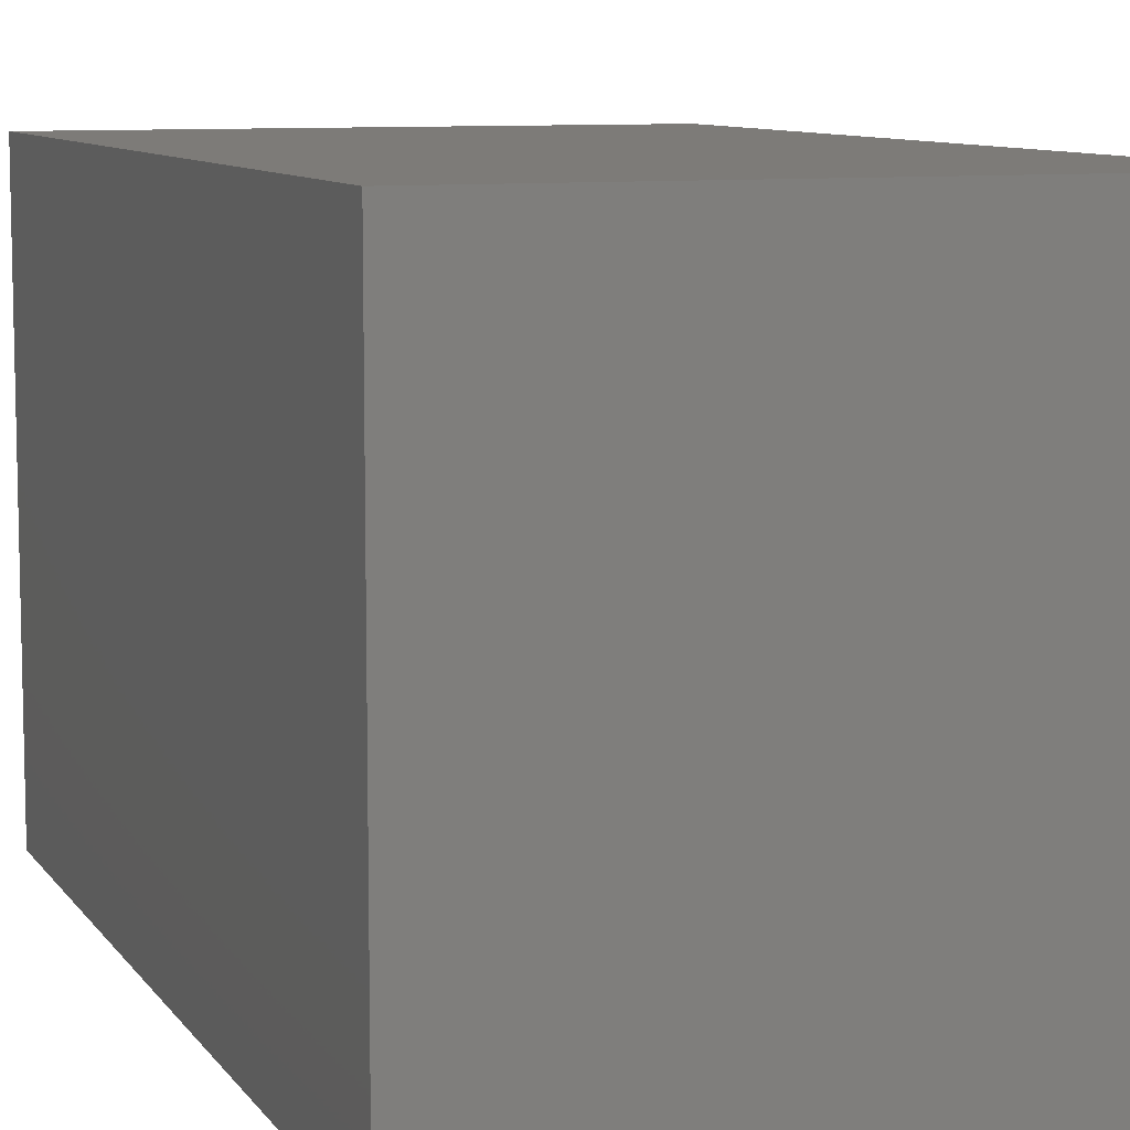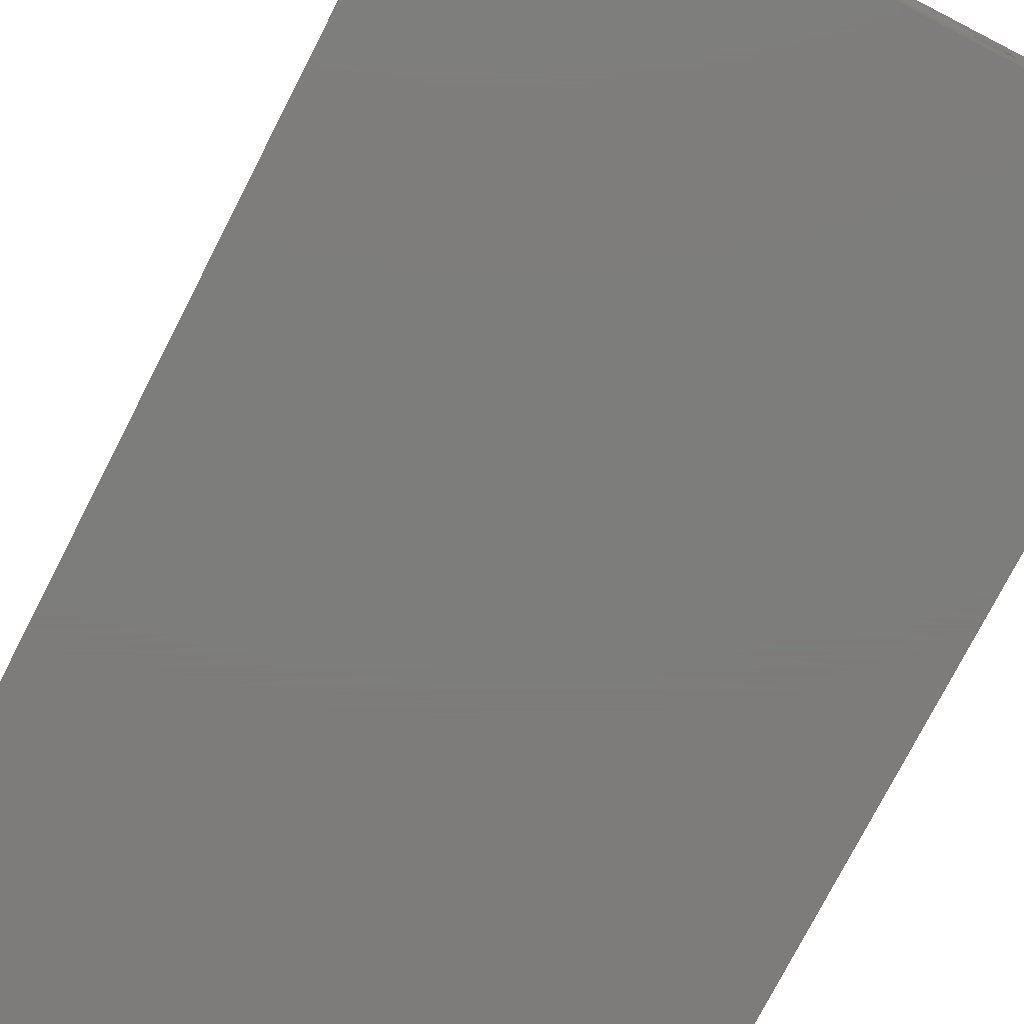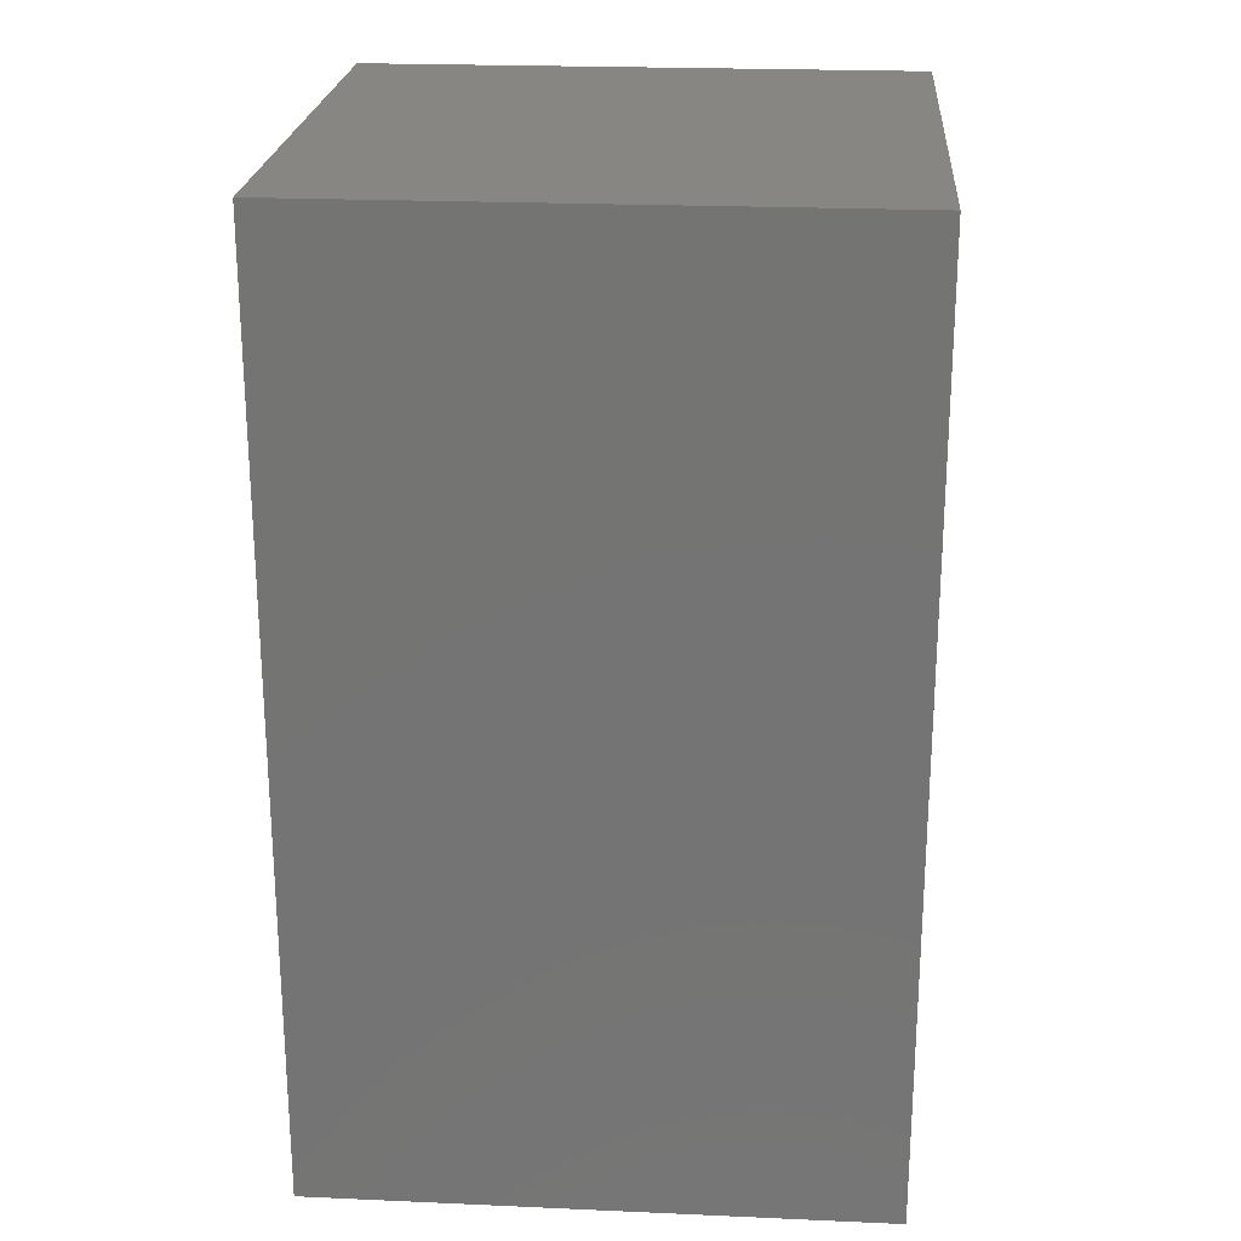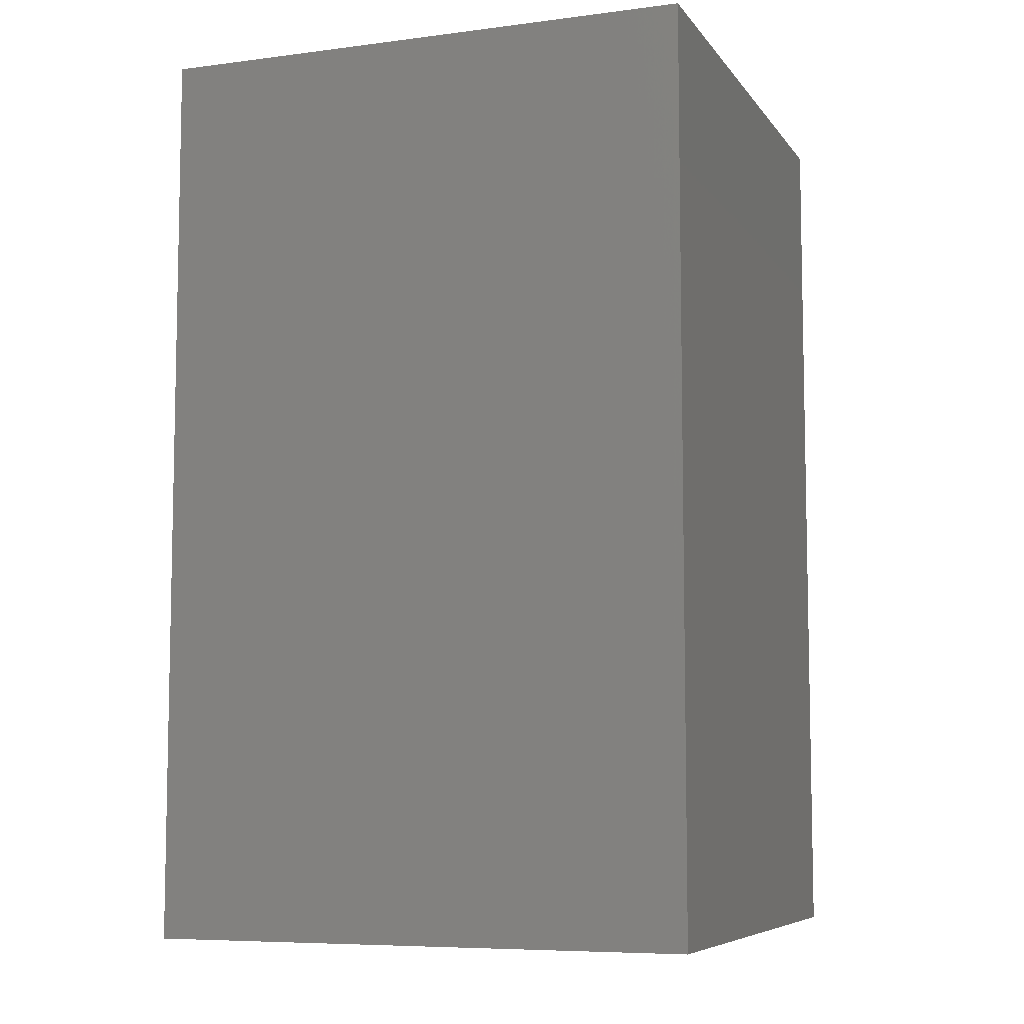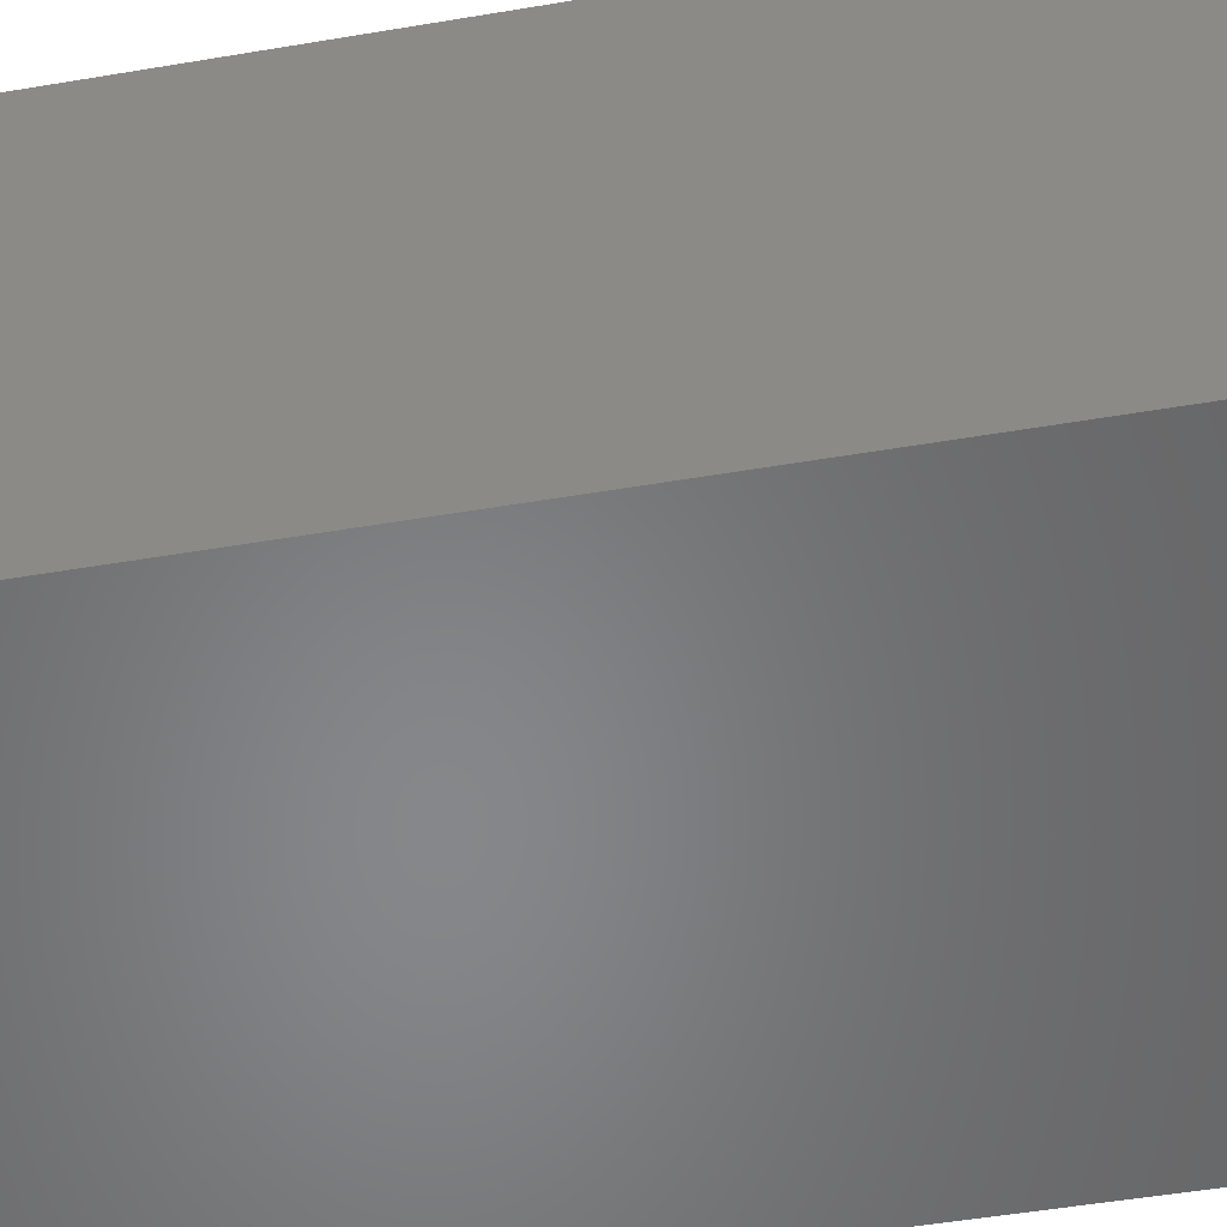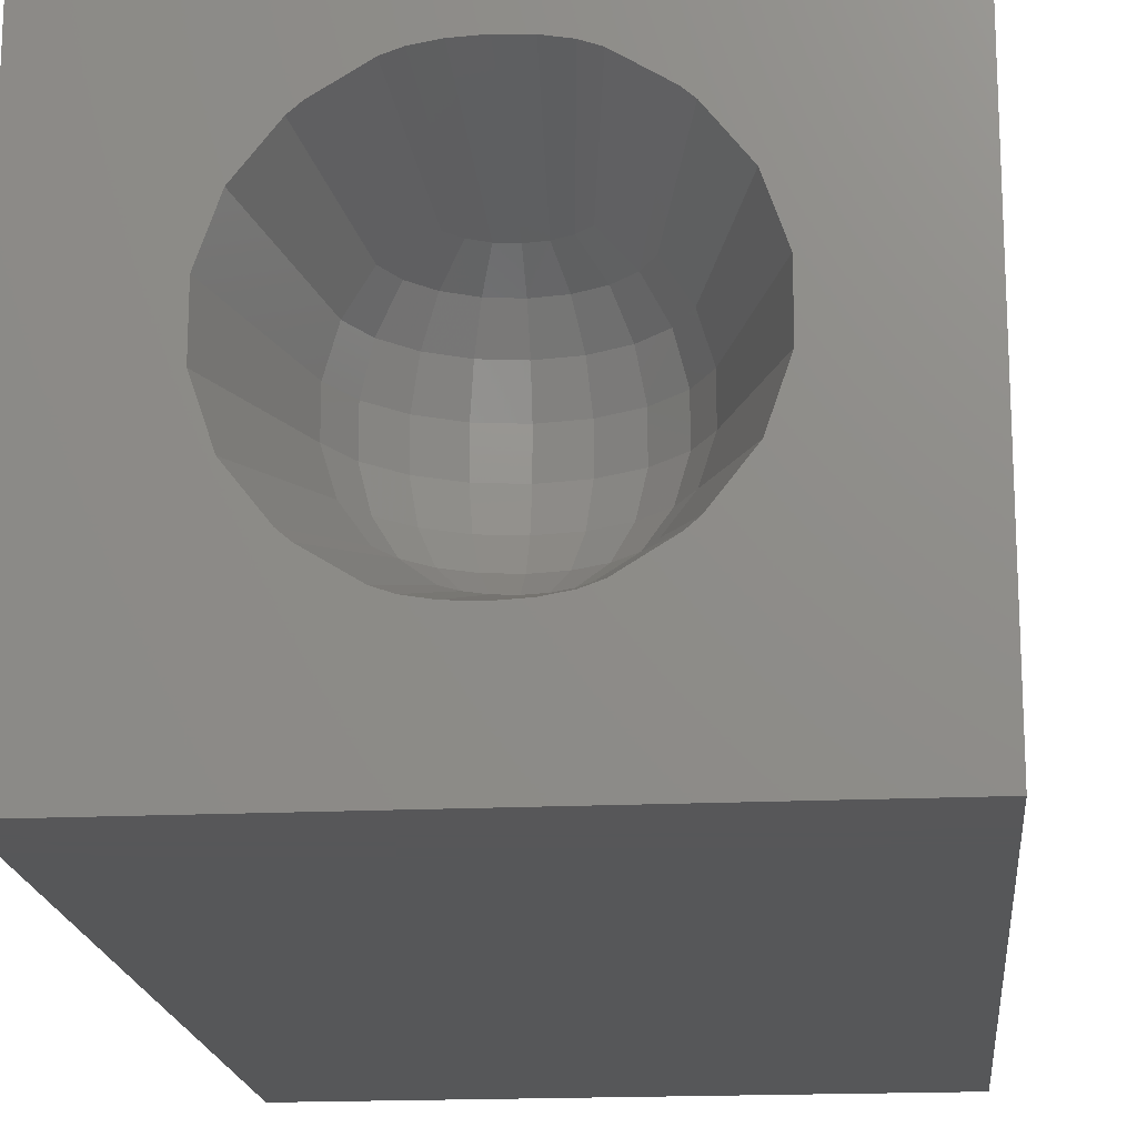
<metadata>
{"format":"stl","ext":"stl","renderer":"f3d","projection":"perspective","resolution":1024,"background":"white","views":[{"elev":8.9,"azim":160.0,"up":"+Z"},{"elev":-76.4,"azim":-27.2,"up":"+Z"},{"elev":23.0,"azim":94.3,"up":"+Y"},{"elev":-7.3,"azim":110.3,"up":"+Y"},{"elev":-53.8,"azim":-79.9,"up":"+Z"},{"elev":-17.8,"azim":5.3,"up":"+Z"}]}
</metadata>
<code>
# stl→obj: 130 verts, 256 faces
v 0 0 0
v 0 15 9.02
v 0 15 0
v 0 0 9.02
v 9.02 0 9.02
v 9.02 15 9.02
v 9.02 15 0
v 9.02 0 0
v 4.5 0 7.179
v 4.319 0 7.17
v 4.082 0 7.157
v 3.882 0 7.123
v 3.723 0 7.096
v 3.467 0 7.005
v 3.126 0 6.795
v 2.804 0 6.596
v 2.722 0 6.526
v 2.641 0 6.455
v 2.386 0 6.13
v 2.111 0 5.78
v 1.969 0 5.369
v 1.823 0 4.946
v 1.823 0 4.054
v 1.969 0 3.631
v 4.319 0 1.83
v 4.5 0 1.821
v 4.082 0 1.843
v 3.882 0 1.877
v 3.723 0 1.904
v 3.467 0 1.995
v 3.126 0 2.205
v 2.804 0 2.404
v 2.722 0 2.474
v 2.641 0 2.545
v 2.386 0 2.87
v 2.111 0 3.22
v 4.681 0 7.17
v 4.918 0 7.157
v 5.118 0 7.123
v 5.277 0 7.096
v 5.533 0 7.005
v 5.874 0 6.795
v 6.196 0 6.596
v 6.278 0 6.526
v 6.359 0 6.455
v 6.614 0 6.13
v 6.889 0 5.78
v 7.034 0 5.361
v 7.177 0 4.946
v 7.177 0 4.054
v 7.034 0 3.639
v 6.889 0 3.22
v 4.681 0 1.83
v 4.918 0 1.843
v 5.118 0 1.877
v 5.277 0 1.904
v 6.614 0 2.87
v 6.359 0 2.545
v 6.278 0 2.474
v 6.196 0 2.404
v 5.874 0 2.205
v 5.533 0 1.995
v 6.195 2.351 5.408
v 5.051 3.495 3.592
v 4.5 3.775 4.187
v 4.5 3.582 3.592
v 4.5 3.214 5.914
v 4.063 3.145 5.914
v 3.949 3.495 5.408
v 2.621 2.41 4.813
v 3.155 2.237 3.086
v 3.356 2.631 3.086
v 3.058 2.847 3.592
v 6.098 2.961 4.813
v 5.942 2.847 5.408
v 2.805 2.351 5.408
v 4.937 3.145 3.086
v 4.5 3.214 3.086
v 3.765 2.334 2.718
v 4.219 2.664 6.282
v 5.845 2.237 3.086
v 6.195 2.351 3.592
v 4.219 2.664 2.718
v 3.453 3.242 5.408
v 2.902 2.961 4.813
v 3.339 3.398 4.813
v 3.058 2.847 5.408
v 5.235 2.334 6.282
v 5.644 2.631 5.914
v 6.098 2.961 4.187
v 5.661 3.398 4.813
v 5.661 3.398 4.187
v 3.453 3.242 3.592
v 3.669 2.944 3.086
v 2.805 2.351 3.592
v 3.949 3.495 3.592
v 3.339 3.398 4.187
v 5.034 2.535 2.718
v 5.331 2.944 3.086
v 4.781 2.664 2.718
v 6.379 2.41 4.187
v 6.379 2.41 4.813
v 5.235 2.334 2.718
v 4.781 2.664 6.282
v 4.5 2.708 6.282
v 5.331 2.944 5.914
v 5.034 2.535 6.282
v 5.547 3.242 5.408
v 5.051 3.495 5.408
v 3.966 2.535 6.282
v 5.942 2.847 3.592
v 5.547 3.242 3.592
v 3.669 2.944 5.914
v 2.902 2.961 4.187
v 2.621 2.41 4.187
v 4.5 3.582 5.408
v 3.89 3.679 4.187
v 5.11 3.679 4.187
v 5.11 3.679 4.813
v 3.966 2.535 2.718
v 4.063 3.145 3.086
v 3.155 2.237 5.914
v 5.845 2.237 5.914
v 4.937 3.145 5.914
v 4.5 3.775 4.813
v 3.356 2.631 5.914
v 5.644 2.631 3.086
v 3.89 3.679 4.813
v 3.765 2.334 6.282
v 4.5 2.708 2.718
f 1 2 3
f 2 1 4
f 2 5 6
f 5 2 4
f 5 7 6
f 7 5 8
f 7 2 6
f 2 7 3
f 1 7 8
f 7 1 3
f 4 9 5
f 4 10 9
f 4 11 10
f 4 12 11
f 4 13 12
f 4 14 13
f 4 15 14
f 4 16 15
f 4 17 16
f 4 18 17
f 4 19 18
f 4 20 19
f 4 21 20
f 4 22 21
f 4 23 22
f 1 23 4
f 23 1 24
f 25 1 26
f 27 1 25
f 28 1 27
f 29 1 28
f 30 1 29
f 31 1 30
f 32 1 31
f 33 1 32
f 34 1 33
f 35 1 34
f 36 1 35
f 24 1 36
f 37 5 9
f 38 5 37
f 39 5 38
f 40 5 39
f 41 5 40
f 42 5 41
f 43 5 42
f 44 5 43
f 45 5 44
f 46 5 45
f 47 5 46
f 48 5 47
f 49 5 48
f 50 5 49
f 8 50 51
f 8 51 52
f 8 26 1
f 26 8 53
f 53 8 54
f 54 8 55
f 55 8 56
f 50 8 5
f 57 8 52
f 58 8 57
f 59 8 58
f 60 8 59
f 61 8 60
f 62 8 61
f 56 8 62
f 48 47 63
f 64 65 66
f 67 68 69
f 70 21 22
f 71 72 73
f 74 63 75
f 21 76 20
f 76 21 70
f 77 64 78
f 32 79 72
f 79 32 31
f 80 11 12
f 52 81 57
f 81 52 82
f 27 83 28
f 84 85 86
f 85 84 87
f 88 43 42
f 43 88 89
f 90 91 92
f 91 90 74
f 93 72 94
f 72 93 73
f 36 71 95
f 71 36 35
f 85 87 76
f 93 96 97
f 30 79 31
f 98 99 100
f 101 74 90
f 74 101 102
f 58 57 81
f 98 55 56
f 55 98 100
f 54 55 100
f 103 56 62
f 56 103 98
f 9 104 37
f 104 9 105
f 88 106 89
f 106 88 107
f 91 108 109
f 12 110 80
f 110 12 13
f 42 41 88
f 50 102 101
f 102 50 49
f 74 108 91
f 108 74 75
f 82 90 111
f 112 92 64
f 34 71 35
f 33 71 34
f 80 110 113
f 73 114 95
f 70 114 85
f 114 70 115
f 116 109 67
f 96 117 97
f 82 111 81
f 112 64 77
f 52 51 82
f 112 90 92
f 90 112 111
f 118 91 119
f 91 118 92
f 79 29 120
f 29 79 30
f 94 121 93
f 122 17 18
f 122 18 19
f 46 45 123
f 47 123 63
f 123 47 46
f 49 63 102
f 63 49 48
f 89 108 75
f 108 89 106
f 75 63 123
f 108 106 124
f 125 109 116
f 83 121 94
f 85 76 70
f 69 68 84
f 71 32 72
f 32 71 33
f 20 122 19
f 122 20 76
f 68 80 113
f 125 116 69
f 126 84 113
f 84 126 87
f 119 109 125
f 62 61 103
f 59 58 81
f 81 60 59
f 60 81 127
f 99 77 100
f 100 77 78
f 96 65 117
f 25 83 27
f 16 122 126
f 122 16 17
f 50 82 51
f 82 50 101
f 82 101 90
f 109 108 124
f 43 123 44
f 123 43 89
f 125 69 128
f 80 10 11
f 121 78 96
f 99 112 77
f 71 73 95
f 85 97 86
f 97 85 114
f 16 129 15
f 129 16 126
f 114 93 97
f 93 114 73
f 67 105 80
f 67 104 105
f 116 67 69
f 65 119 125
f 119 65 118
f 103 60 127
f 60 103 61
f 99 103 127
f 103 99 98
f 83 78 121
f 66 65 96
f 130 78 83
f 120 28 83
f 28 120 29
f 97 128 86
f 128 97 117
f 117 125 128
f 125 117 65
f 26 100 130
f 100 26 53
f 80 9 10
f 9 80 105
f 45 44 123
f 75 123 89
f 102 63 74
f 124 106 104
f 106 107 104
f 67 80 68
f 68 113 84
f 124 104 67
f 109 124 67
f 54 100 53
f 24 115 23
f 22 115 70
f 115 22 23
f 129 113 110
f 113 129 126
f 126 122 87
f 87 122 76
f 129 14 15
f 13 129 110
f 129 13 14
f 128 69 86
f 69 84 86
f 119 91 109
f 92 118 64
f 64 118 65
f 112 127 111
f 127 112 99
f 81 111 127
f 78 66 96
f 64 66 78
f 121 96 93
f 100 78 130
f 83 26 130
f 26 83 25
f 39 107 40
f 107 39 104
f 40 88 41
f 88 40 107
f 39 38 104
f 104 38 37
f 95 114 115
f 24 95 115
f 95 24 36
f 120 83 94
f 94 79 120
f 79 94 72

</code>
